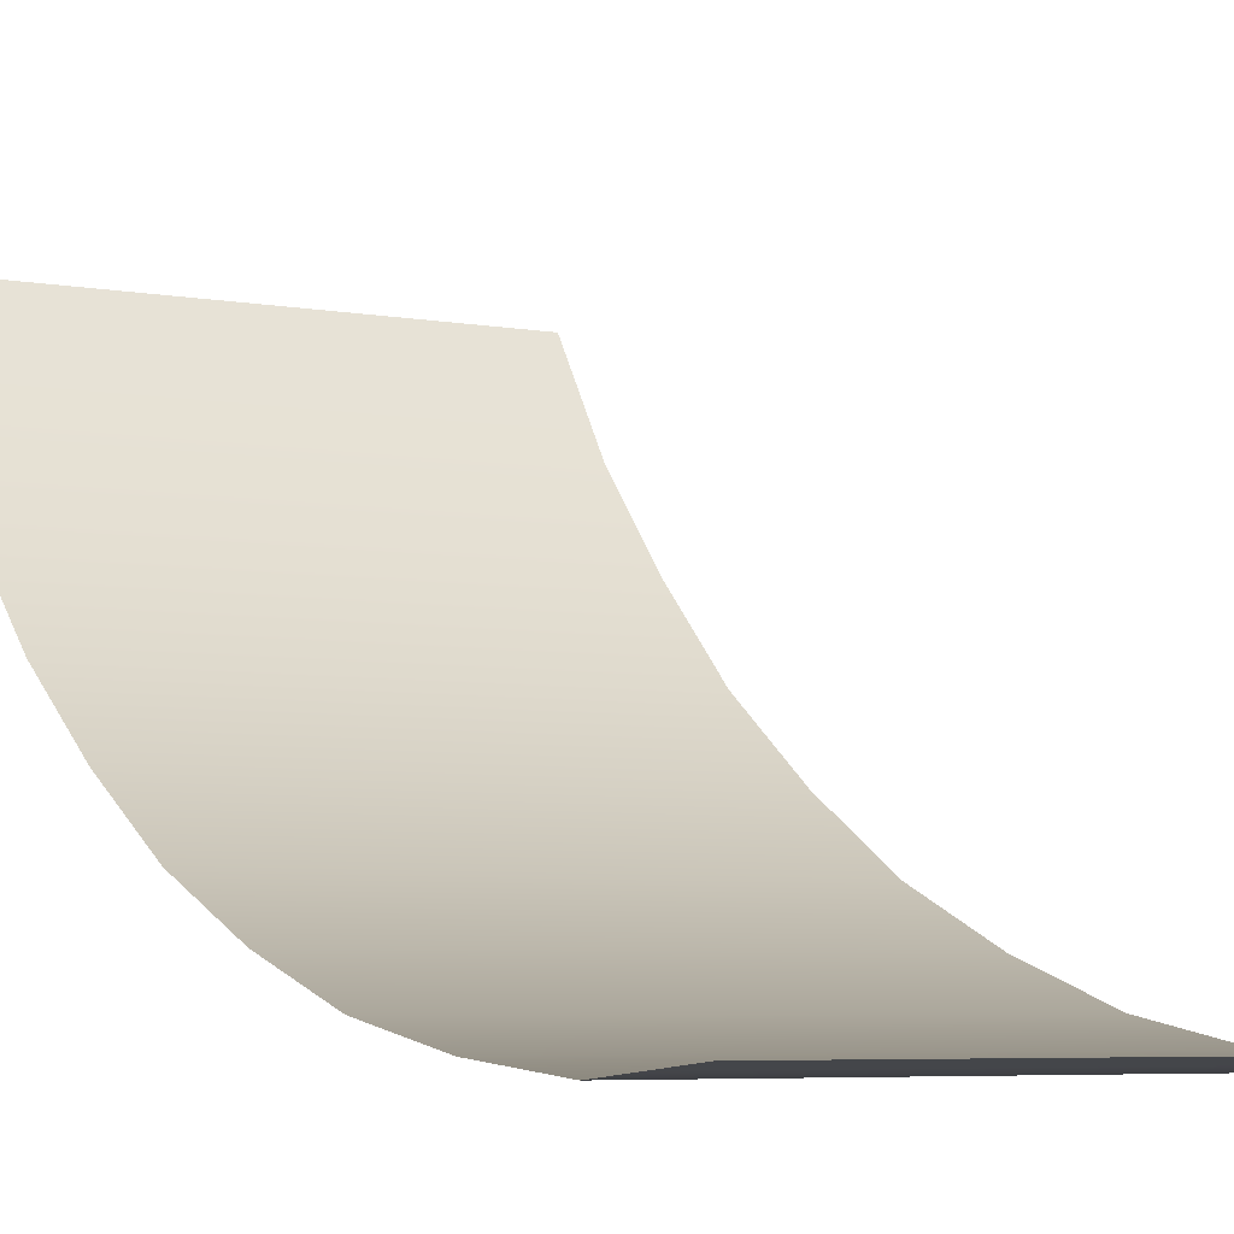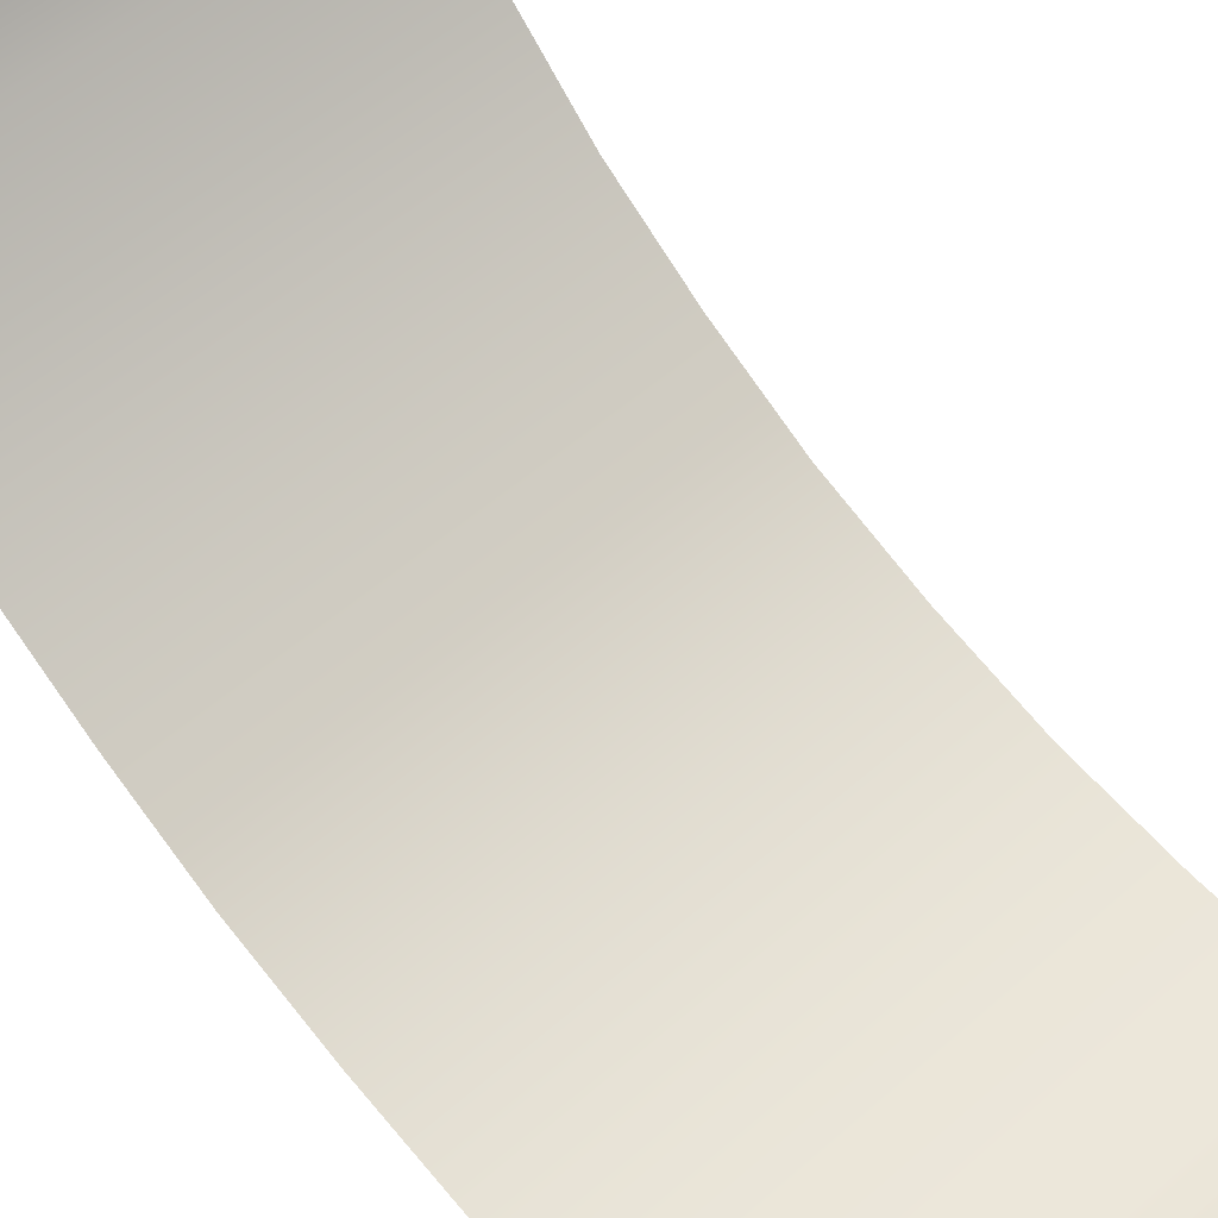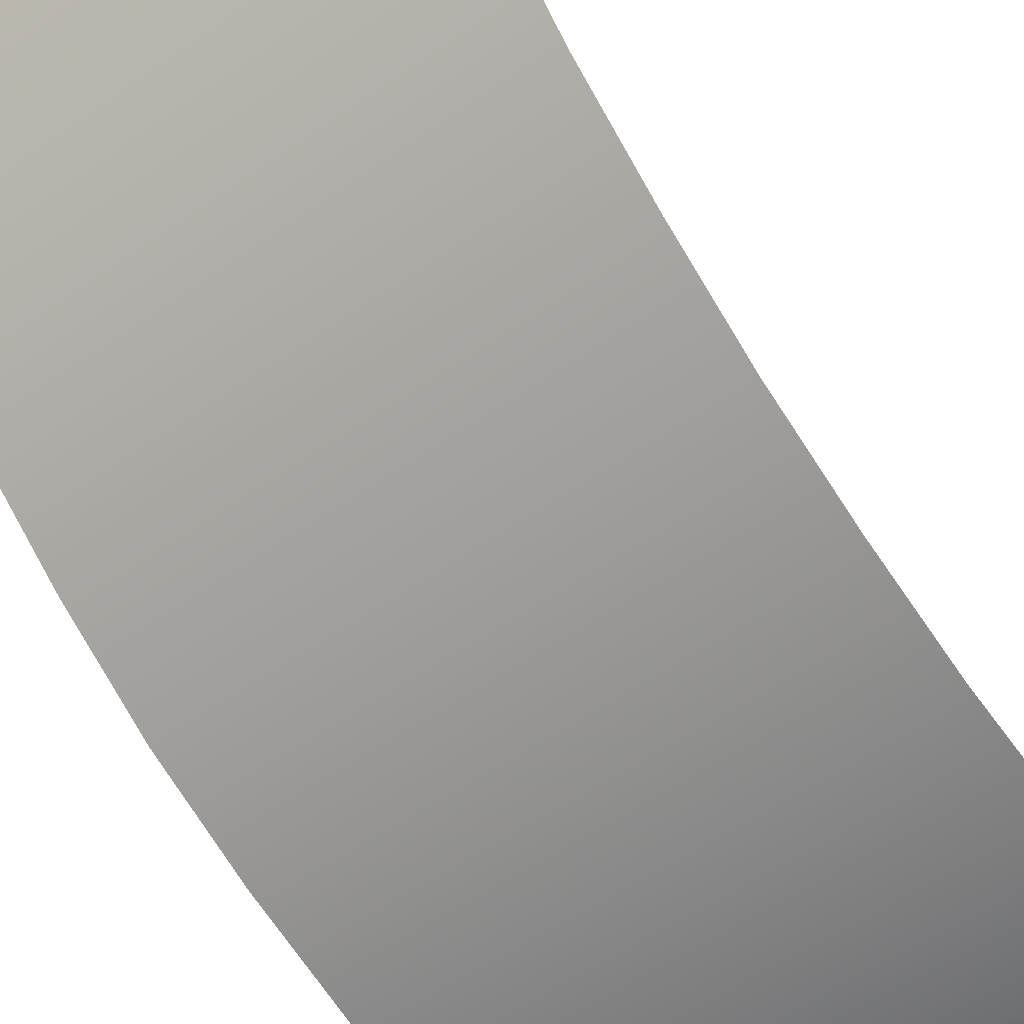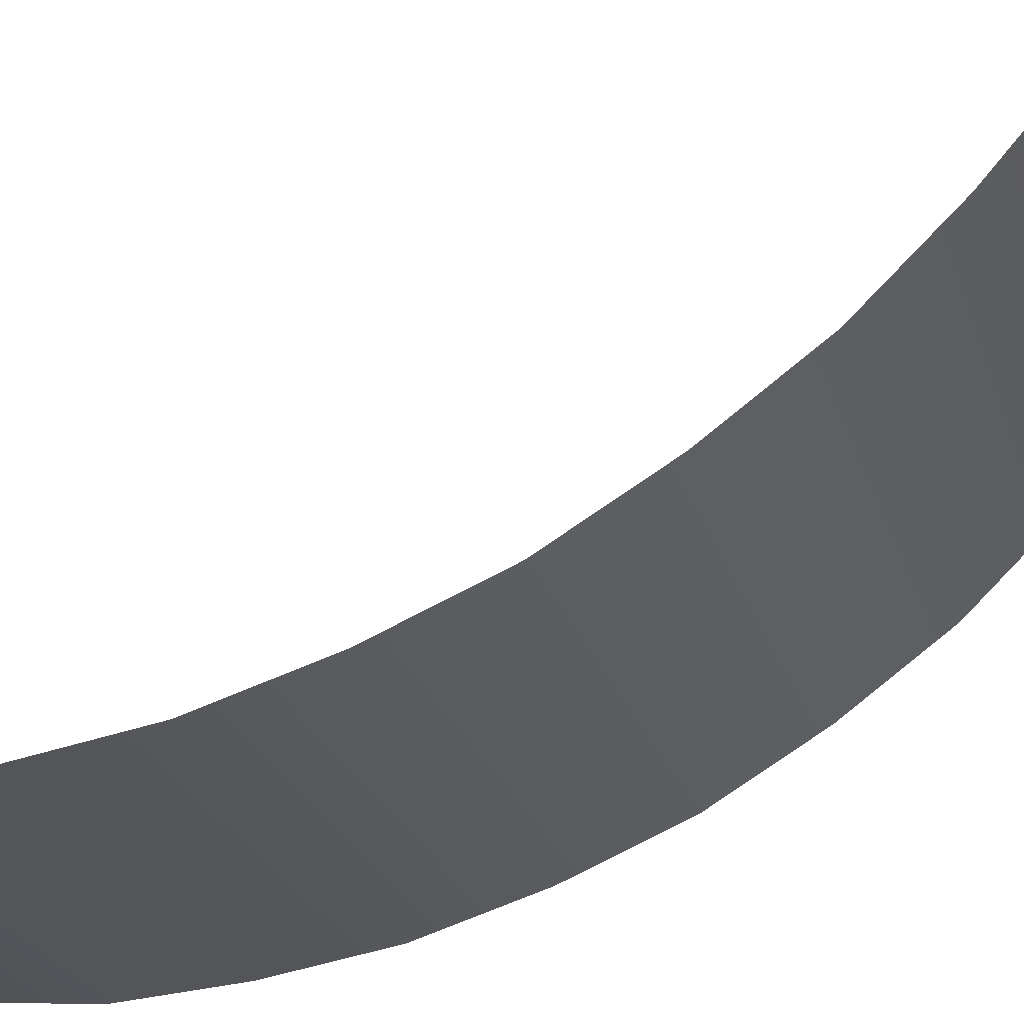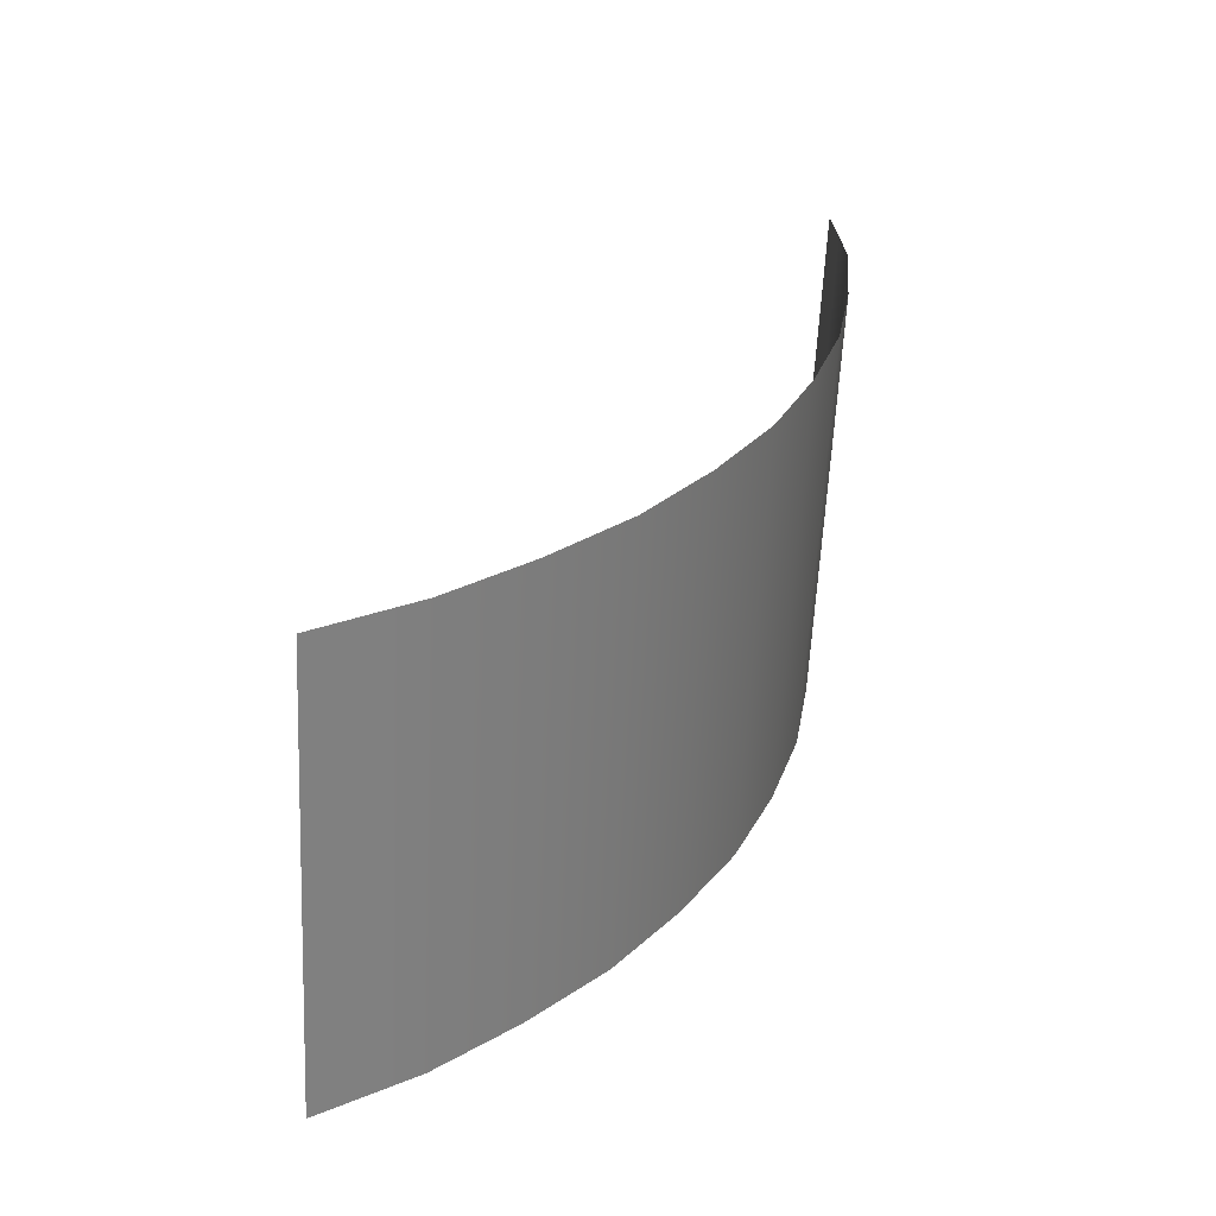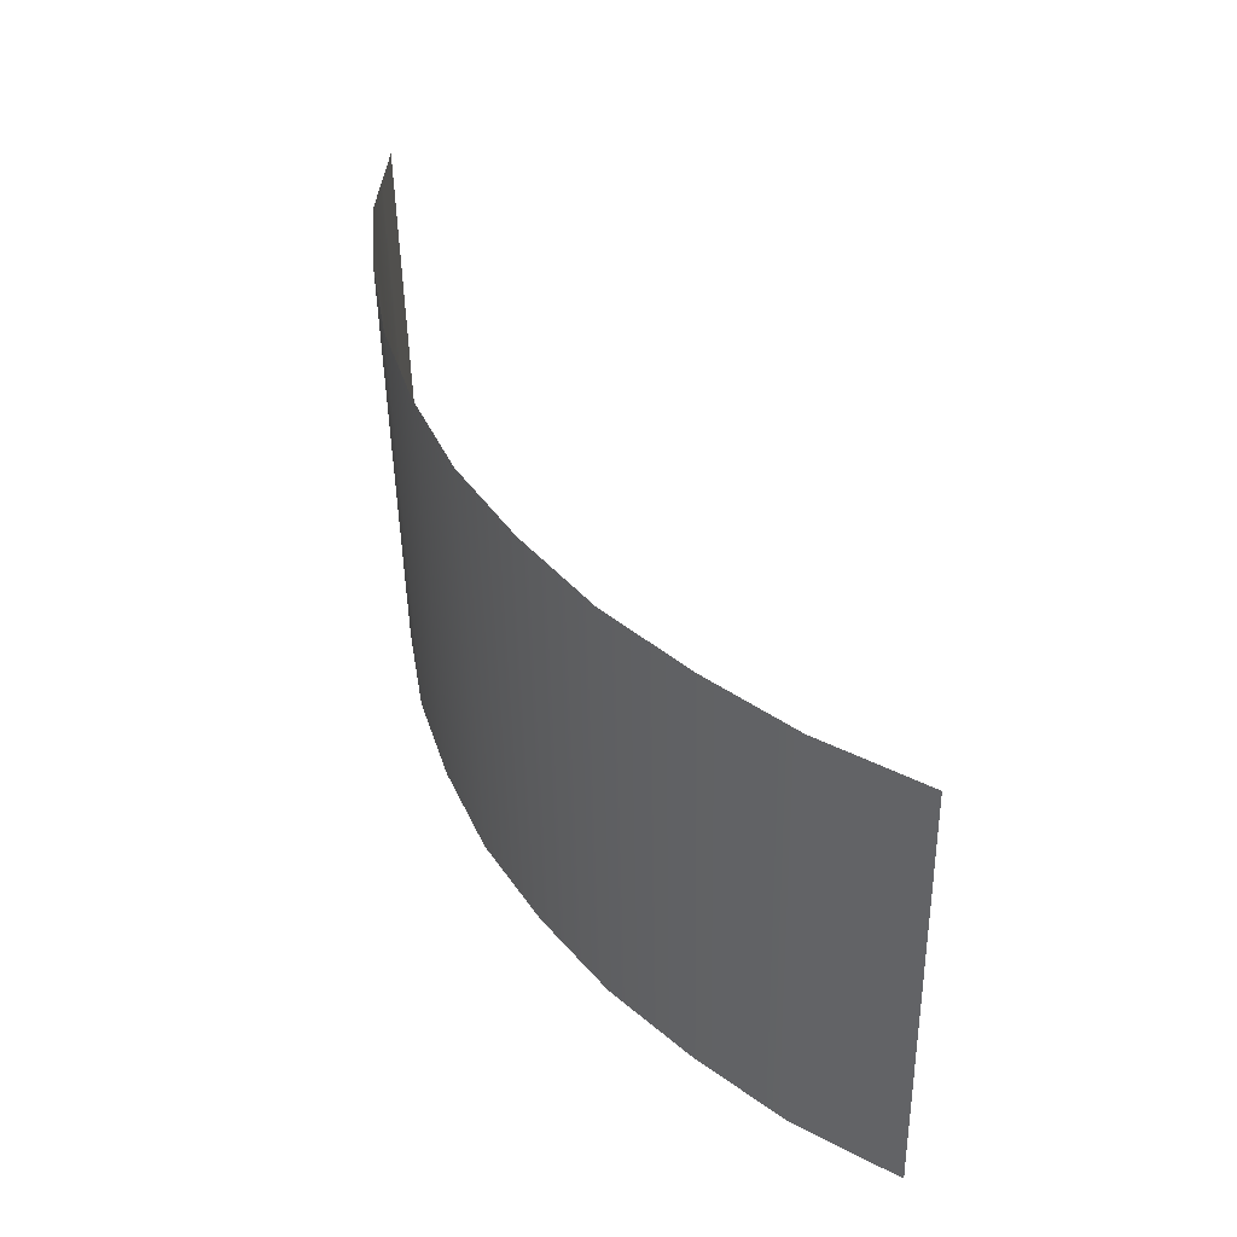
<metadata>
{"format":"obj","ext":"obj","renderer":"f3d","projection":"perspective","resolution":1024,"background":"white","views":[{"elev":-5.3,"azim":-30.8,"up":"+Y"},{"elev":53.6,"azim":-43.1,"up":"+Y"},{"elev":-53.9,"azim":-143.2,"up":"+Y"},{"elev":-23.6,"azim":105.1,"up":"+Y"},{"elev":-60.4,"azim":-92.8,"up":"+Z"},{"elev":-49.3,"azim":91.1,"up":"+Z"}]}
</metadata>
<code>
g ENV_SY01_G9_Section4_Hardp_Slide_01_MO__3_
v -4.268 -4.919 10.03
v -4.995 -4.919 10.03
v -4.994 -5.025 8.847
v -4.267 -5.025 8.847
v -4.994 -5.127 7.712
v -3.499 -5.025 8.847
v -3.499 -4.919 10.03
v -4.267 -5.127 7.712
v -4.994 -4.935 5.332
v 3.628 -5.025 8.847
v 3.628 -4.919 10.03
v 4.355 -4.919 10.03
v -4.267 -4.935 5.332
v -4.994 -4.539 2.973
v -3.498 -5.127 7.712
v -4.267 -4.539 2.973
v -4.994 -3.837 0.7005
v -3.498 -4.935 5.332
v 3.628 -5.127 7.712
v 4.355 -5.025 8.847
v -4.267 -3.837 0.7005
v -4.994 -2.914 -1.505
v -3.498 -4.539 2.973
v 4.995 -5.025 8.847
v 4.995 -4.919 10.03
v 4.355 -5.127 7.712
v 4.995 -5.127 7.712
v 3.628 -4.935 5.332
v 4.355 -4.935 5.332
v 4.995 -4.935 5.332
v -4.267 -2.914 -1.505
v -4.994 -1.701 -3.553
v -3.498 -3.837 0.7005
v 3.628 -4.539 2.973
v 4.355 -4.539 2.973
v 4.995 -4.539 2.973
v -4.267 -1.701 -3.553
v -4.994 -0.2929 -5.486
v -3.498 -2.914 -1.505
v 3.628 -3.837 0.7005
v 4.355 -3.837 0.7005
v 4.995 -3.837 0.7005
v -4.267 -0.2929 -5.486
v -4.994 1.359 -7.199
v -3.498 -1.701 -3.553
v 3.628 -2.914 -1.505
v 4.355 -2.914 -1.505
v 4.995 -2.914 -1.505
v -4.267 1.359 -7.199
v -4.994 3.077 -8.706
v -3.498 -0.2929 -5.486
v 3.628 -1.701 -3.553
v 4.355 -1.701 -3.553
v 4.995 -1.701 -3.553
v 3.628 -0.2929 -5.486
v 4.355 -0.2929 -5.486
v 4.995 -0.2929 -5.486
v -3.498 1.359 -7.199
v -4.267 3.077 -8.706
v 3.628 1.359 -7.199
v 4.355 1.359 -7.199
v 4.995 1.359 -7.199
v -3.498 3.077 -8.706
v -4.267 4.07 -9.35
v -4.994 4.07 -9.35
v -4.994 5.127 -10.03
v -4.267 5.127 -10.03
v -3.498 4.07 -9.35
v -3.498 5.127 -10.03
v 3.628 4.07 -9.35
v 3.628 5.127 -10.03
v 3.628 3.077 -8.706
v 4.355 4.07 -9.35
v 4.355 5.127 -10.03
v 4.355 3.077 -8.706
v 4.995 3.077 -8.706
v 4.995 4.07 -9.35
v 4.995 5.127 -10.03
g ENV_SY01_G9_Section4_Hardp_Slide_01_MO__3__0
f 3 2 1
f 4 3 1
f 3 4 5
f 4 1 6
f 1 7 6
f 4 8 5
f 4 6 8
f 5 8 9
f 6 7 10
f 7 11 10
f 10 11 12
f 8 13 9
f 9 13 14
f 6 15 8
f 6 10 15
f 8 15 13
f 13 16 14
f 14 16 17
f 15 18 13
f 13 18 16
f 10 19 15
f 15 19 18
f 20 10 12
f 10 20 19
f 16 21 17
f 17 21 22
f 18 23 16
f 16 23 21
f 20 12 24
f 12 25 24
f 20 24 26
f 20 26 19
f 24 27 26
f 19 28 18
f 19 26 28
f 18 28 23
f 26 27 29
f 26 29 28
f 27 30 29
f 21 31 22
f 22 31 32
f 23 33 21
f 21 33 31
f 28 34 23
f 28 29 34
f 23 34 33
f 29 30 35
f 29 35 34
f 30 36 35
f 31 37 32
f 32 37 38
f 33 39 31
f 31 39 37
f 34 40 33
f 34 35 40
f 33 40 39
f 35 36 41
f 35 41 40
f 36 42 41
f 37 43 38
f 38 43 44
f 39 45 37
f 37 45 43
f 40 46 39
f 40 41 46
f 39 46 45
f 41 42 47
f 41 47 46
f 42 48 47
f 43 49 44
f 50 44 49
f 45 51 43
f 43 51 49
f 46 52 45
f 46 47 52
f 45 52 51
f 47 48 53
f 47 53 52
f 48 54 53
f 52 55 51
f 52 53 55
f 53 54 56
f 53 56 55
f 54 57 56
f 51 58 49
f 51 55 58
f 59 50 49
f 59 49 58
f 55 56 60
f 55 60 58
f 56 57 61
f 56 61 60
f 57 62 61
f 63 58 60
f 63 59 58
f 50 59 64
f 65 50 64
f 65 64 66
f 64 67 66
f 64 59 68
f 64 68 67
f 59 63 68
f 68 69 67
f 68 70 69
f 68 63 70
f 70 71 69
f 72 63 60
f 63 72 70
f 72 60 61
f 70 73 71
f 70 72 73
f 73 74 71
f 75 72 61
f 72 75 73
f 75 61 62
f 76 75 62
f 75 76 77
f 73 75 77
f 73 77 74
f 77 78 74

</code>
